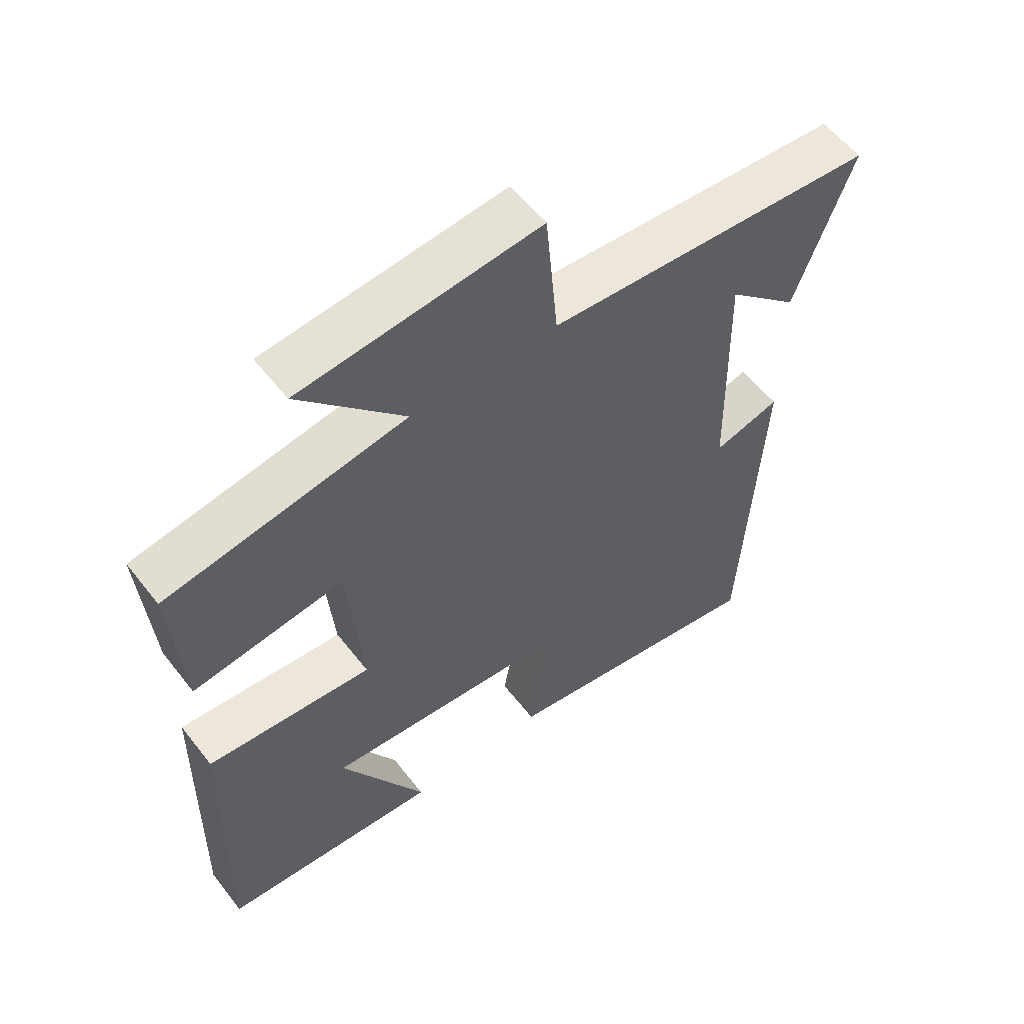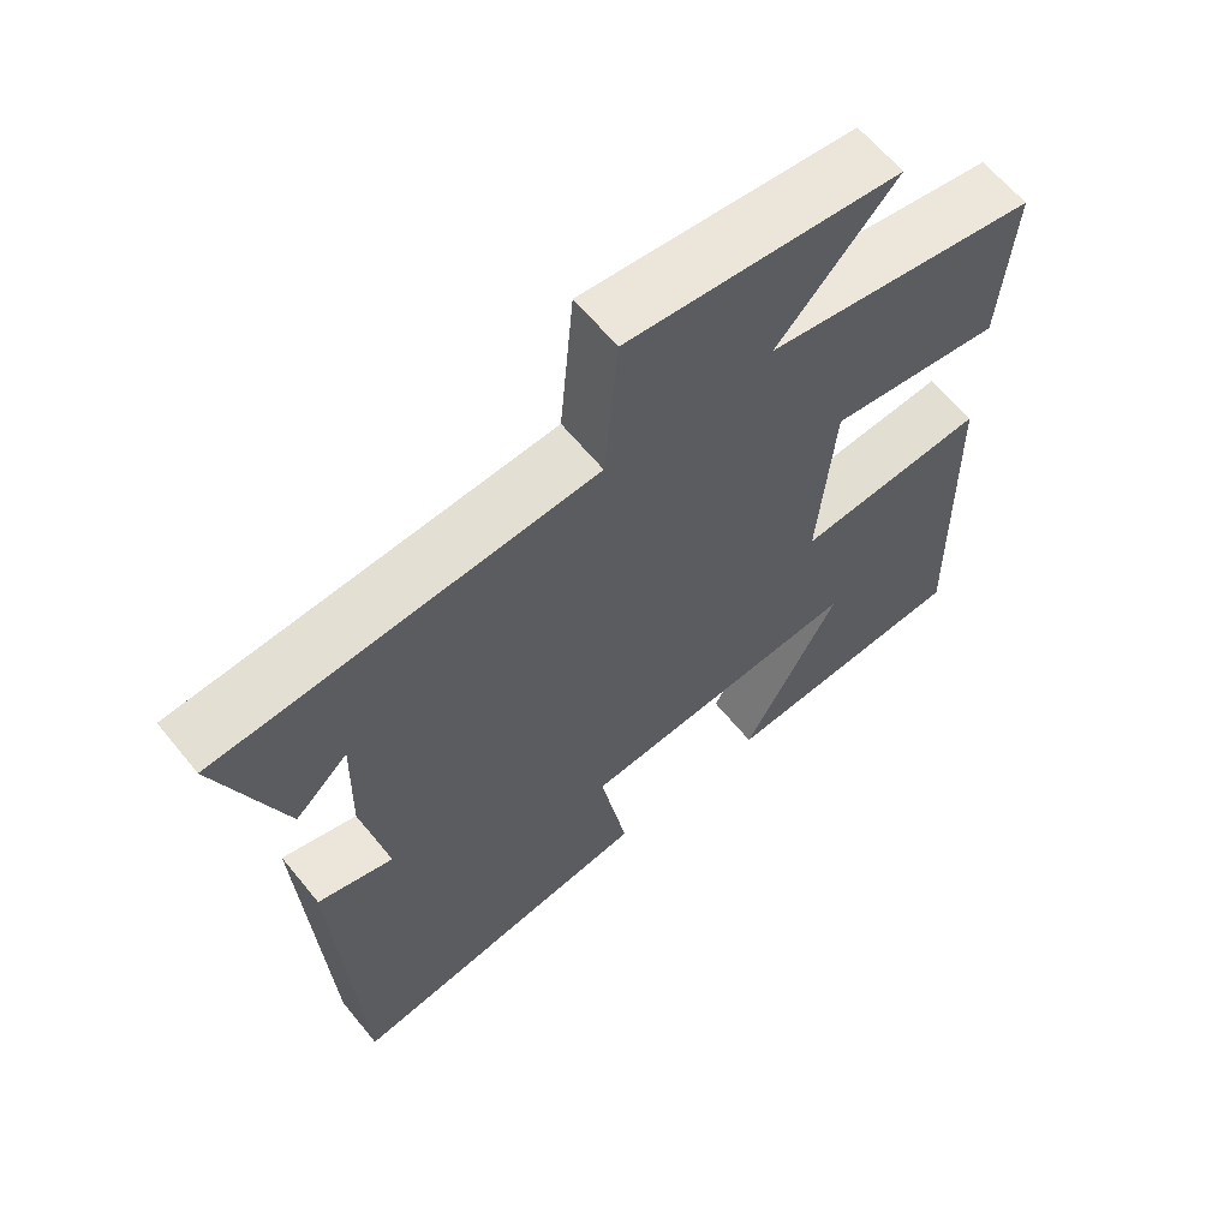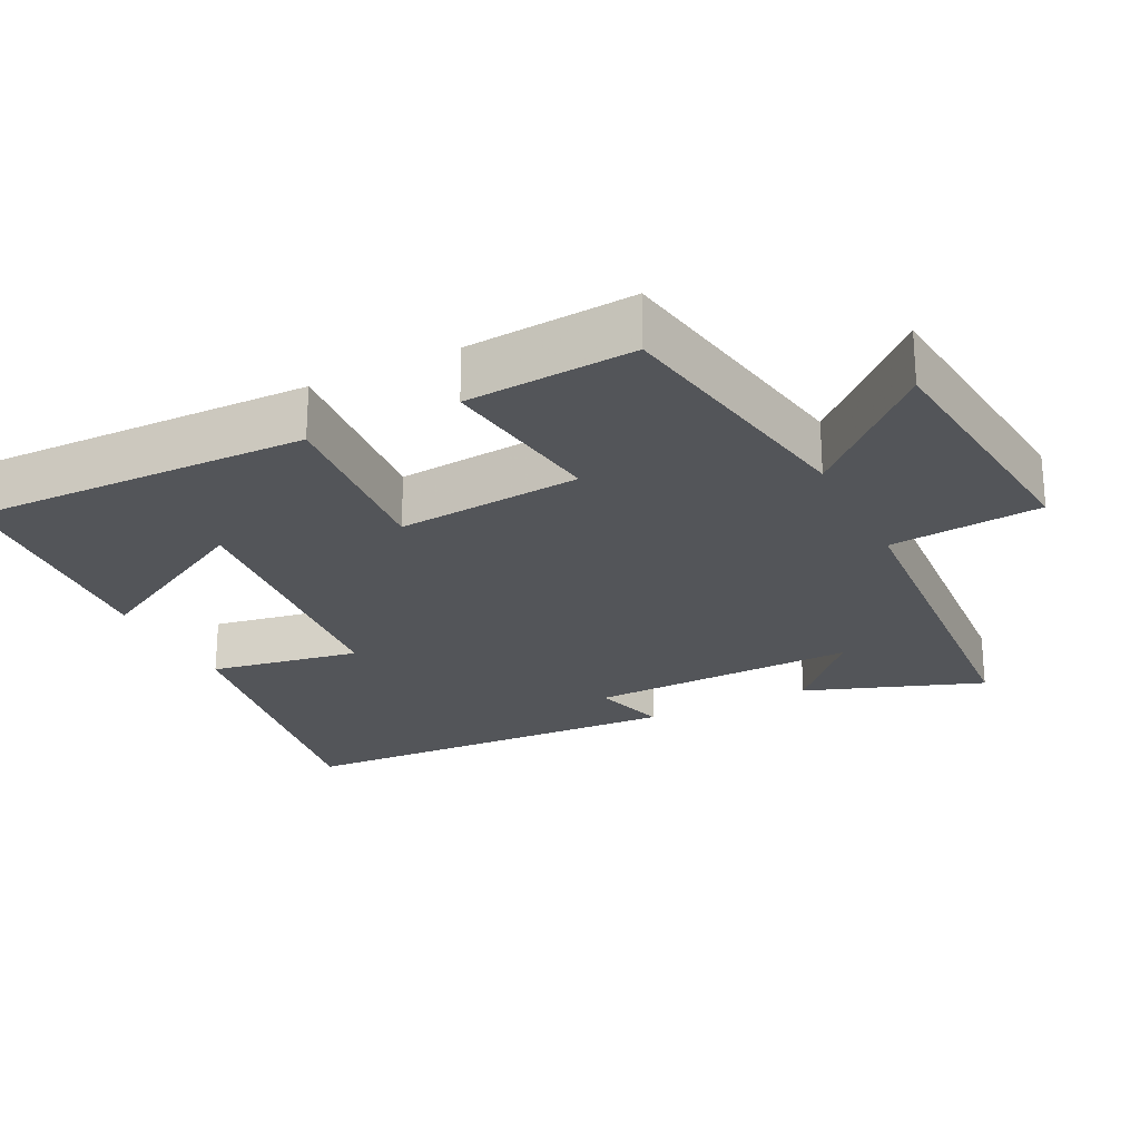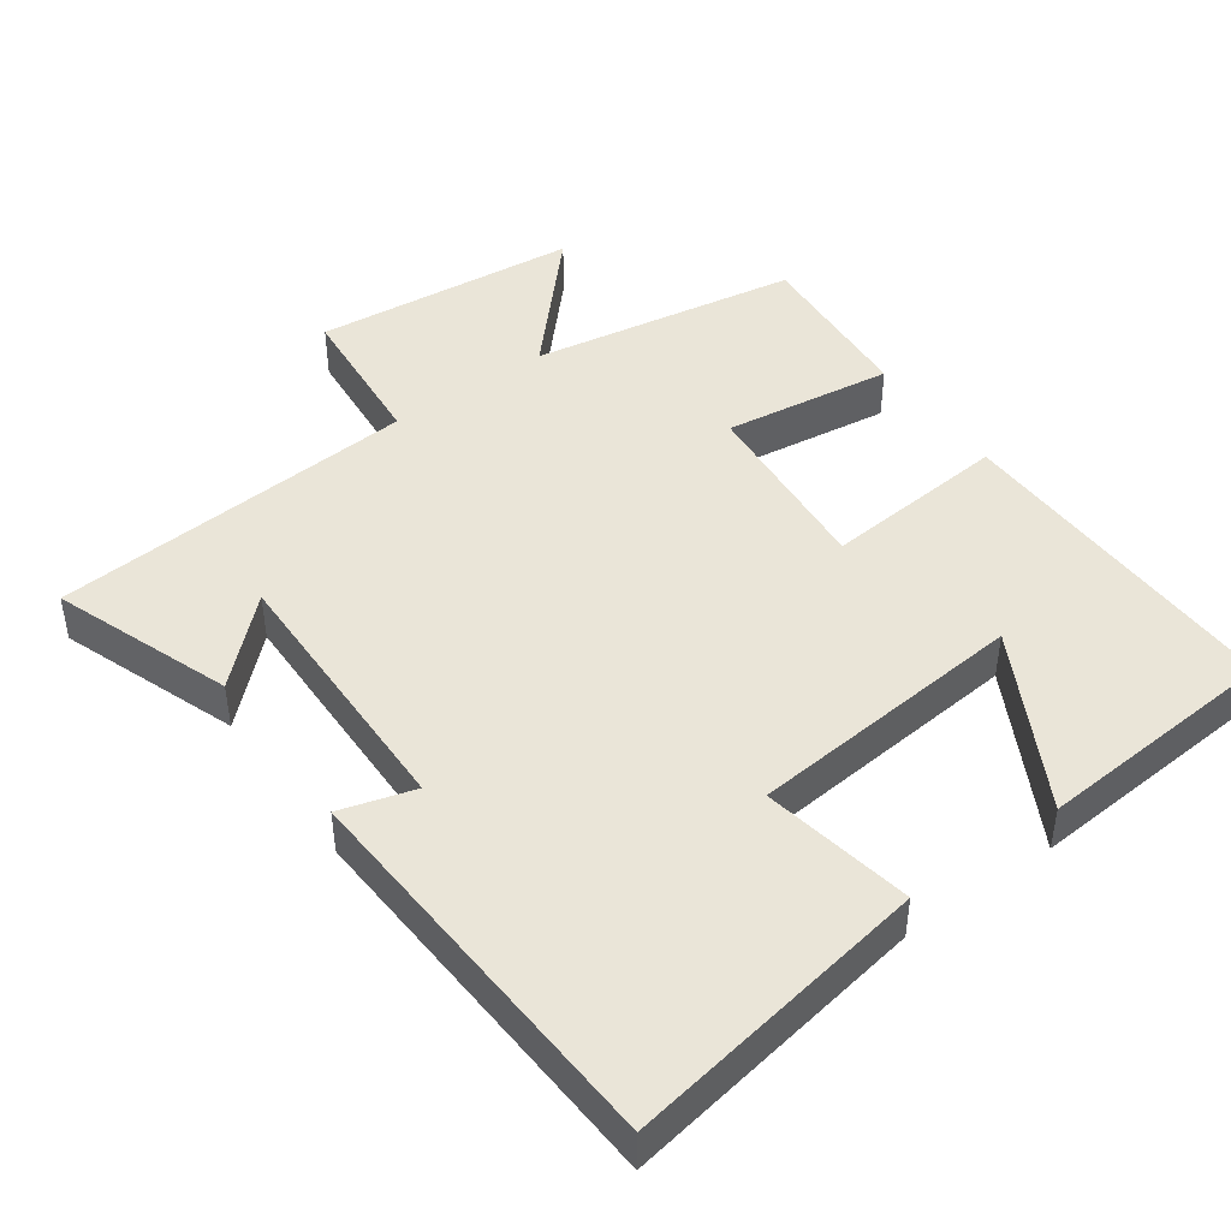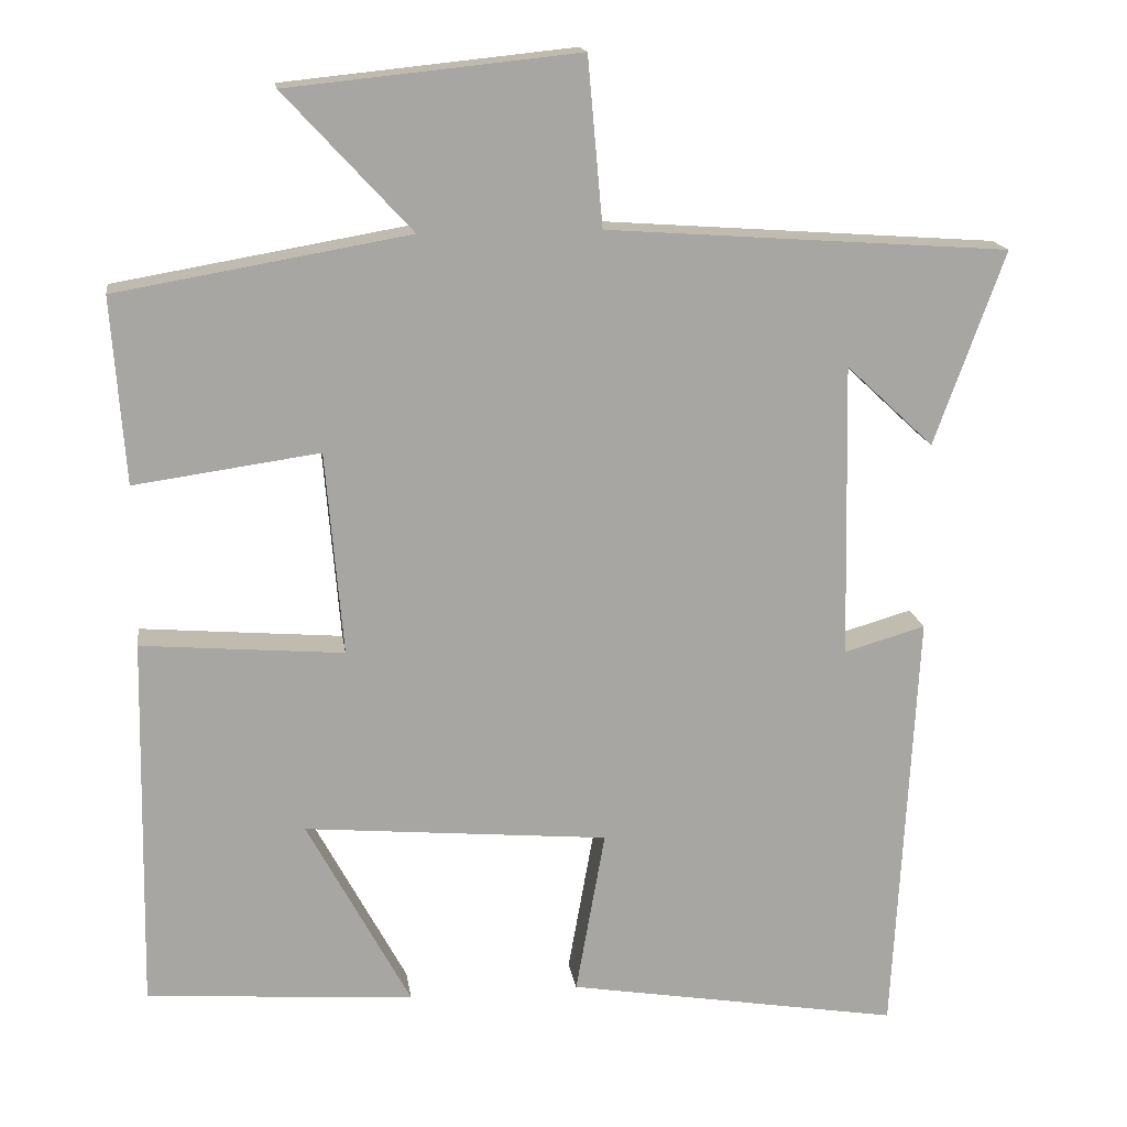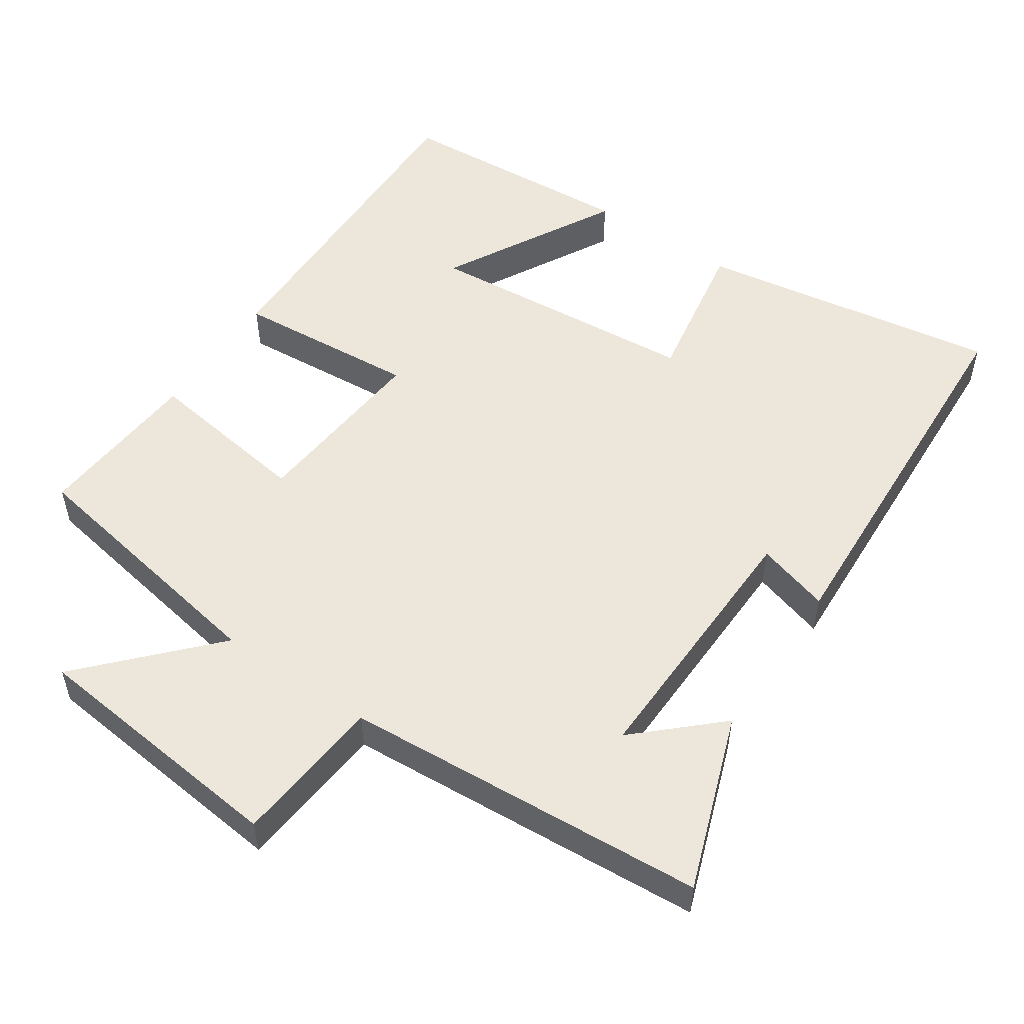
<metadata>
{"format":"obj","ext":"obj","renderer":"f3d","projection":"perspective","resolution":1024,"background":"white","views":[{"elev":57.2,"azim":-37.5,"up":"+Z"},{"elev":62.8,"azim":140.9,"up":"+Z"},{"elev":-24.3,"azim":-63.4,"up":"+Y"},{"elev":45.4,"azim":144.2,"up":"+Y"},{"elev":16.2,"azim":-8.0,"up":"+Z"},{"elev":53.0,"azim":34.3,"up":"+Y"}]}
</metadata>
<code>
v -0.517 0.07 0.436
v -0.147 0.07 0.5
v -0.308 0.07 0.674
v 0.06 0.07 0.712
v 0.079 0.07 0.5
v 0.589 0.07 0.464
v 0.5 0.07 0.218
v 0.389 0.07 0.322
v 0.397 0.07 -0.052
v 0.5 0.07 -0.022
v 0.471 0.07 -0.57
v 0.048 0.07 -0.5
v 0.085 0.07 -0.291
v -0.301 0.07 -0.257
v -0.17 0.07 -0.5
v -0.509 0.07 -0.476
v -0.5 0.07 -0.003
v -0.244 0.07 -0.024
v -0.266 0.07 0.234
v -0.5 0.07 0.201
v -0.517 0 0.436
v -0.147 0 0.5
v -0.308 0 0.674
v 0.06 0 0.712
v 0.079 0 0.5
v 0.589 0 0.464
v 0.5 0 0.218
v 0.389 0 0.322
v 0.397 0 -0.052
v 0.5 0 -0.022
v 0.471 0 -0.57
v 0.048 0 -0.5
v 0.085 0 -0.291
v -0.301 0 -0.257
v -0.17 0 -0.5
v -0.509 0 -0.476
v -0.5 0 -0.003
v -0.244 0 -0.024
v -0.266 0 0.234
v -0.5 0 0.201
f 19 20 1 2
f 18 19 2
f 16 17 18
f 14 15 16
f 14 16 18
f 13 14 18
f 10 11 12 13
f 9 10 13
f 8 9 13 18
f 6 7 8
f 5 6 8 18
f 2 3 4 5
f 2 5 18
f 22 21 40 39
f 22 39 38
f 38 37 36
f 36 35 34
f 38 36 34
f 38 34 33
f 33 32 31 30
f 33 30 29
f 38 33 29 28
f 28 27 26
f 38 28 26 25
f 25 24 23 22
f 38 25 22
f 1 21 22 2
f 2 22 23 3
f 3 23 24 4
f 4 24 25 5
f 5 25 26 6
f 6 26 27 7
f 7 27 28 8
f 8 28 29 9
f 9 29 30 10
f 10 30 31 11
f 11 31 32 12
f 12 32 33 13
f 13 33 34 14
f 14 34 35 15
f 15 35 36 16
f 16 36 37 17
f 17 37 38 18
f 18 38 39 19
f 19 39 40 20
f 20 40 21 1

</code>
